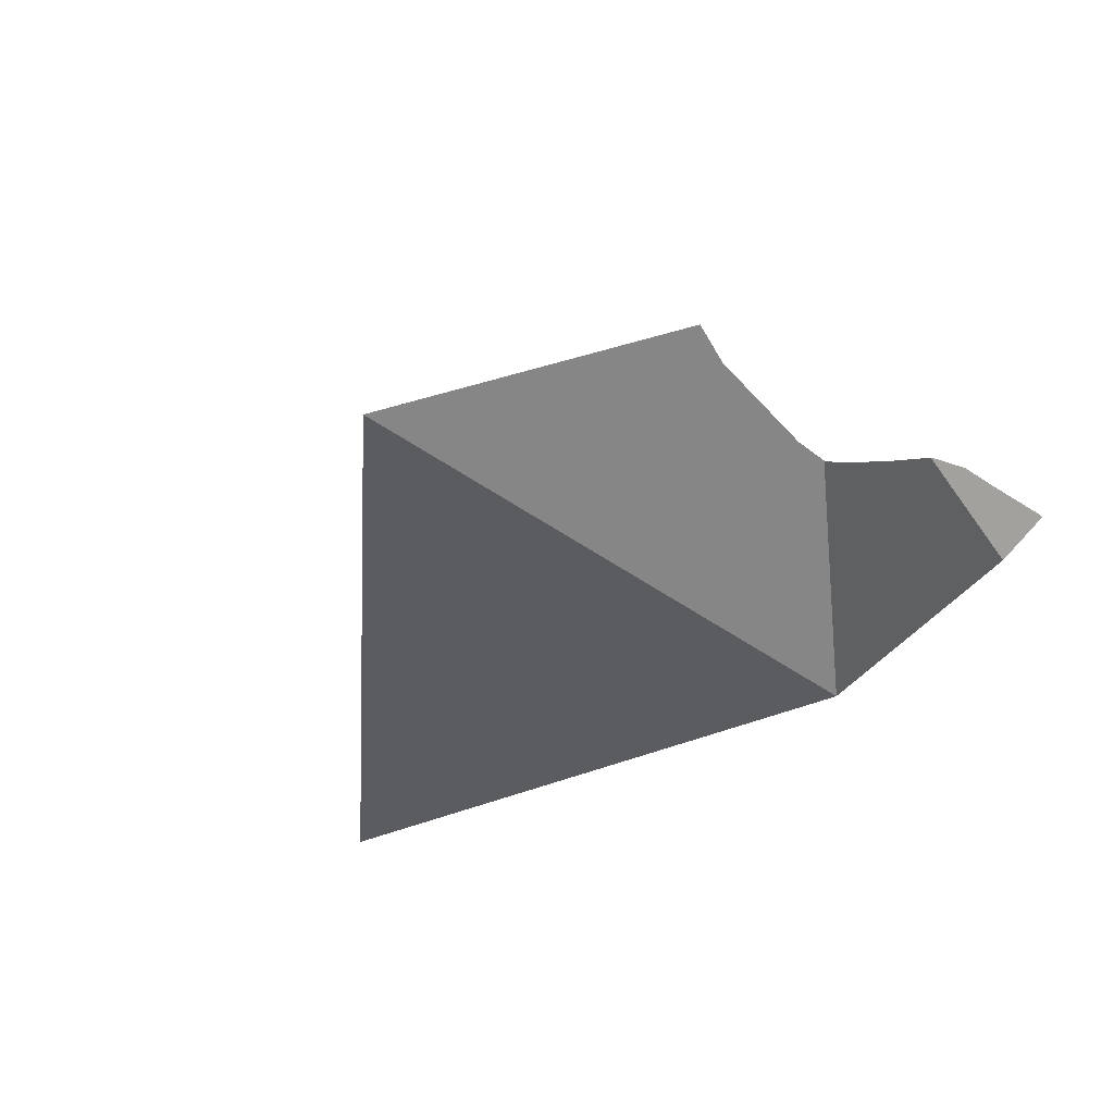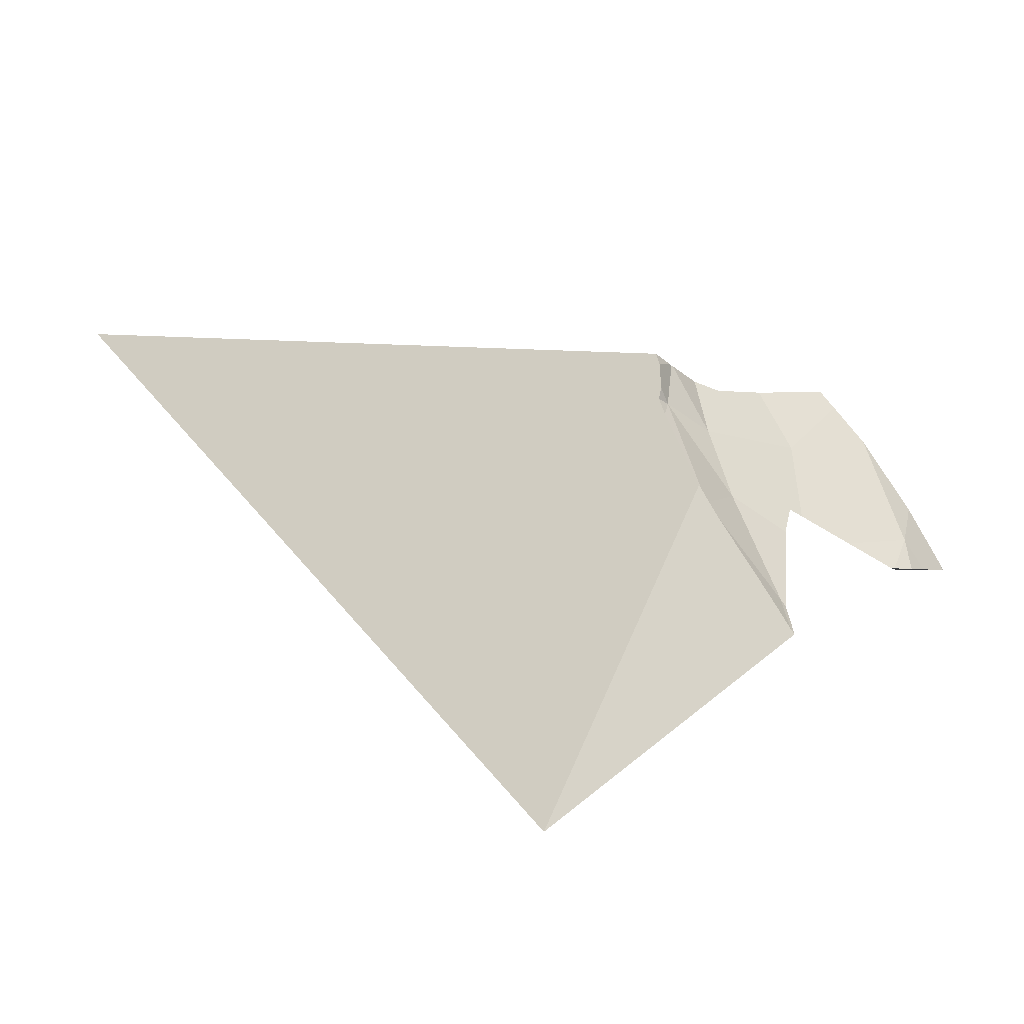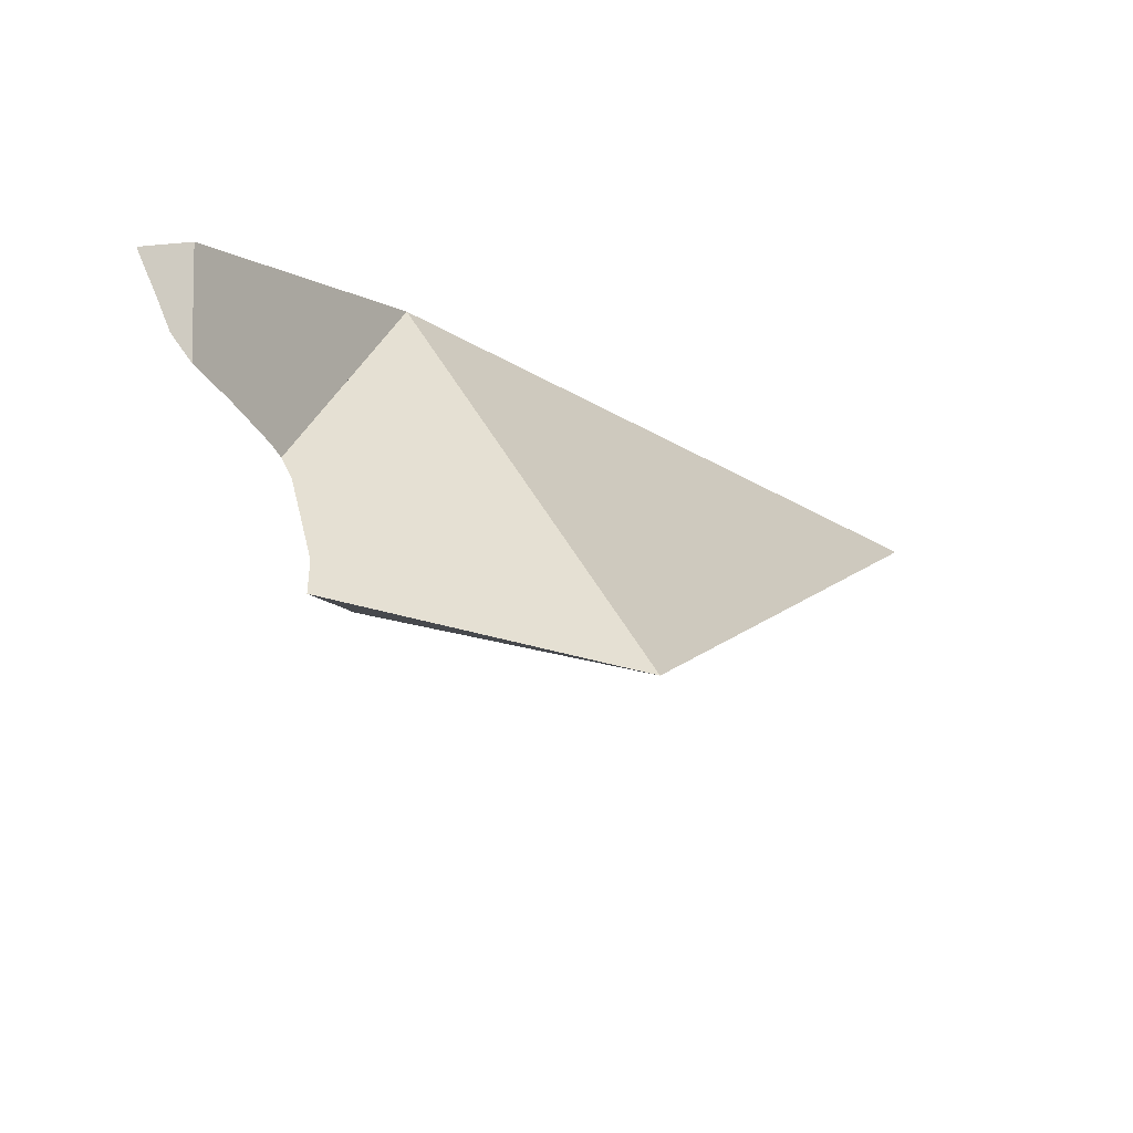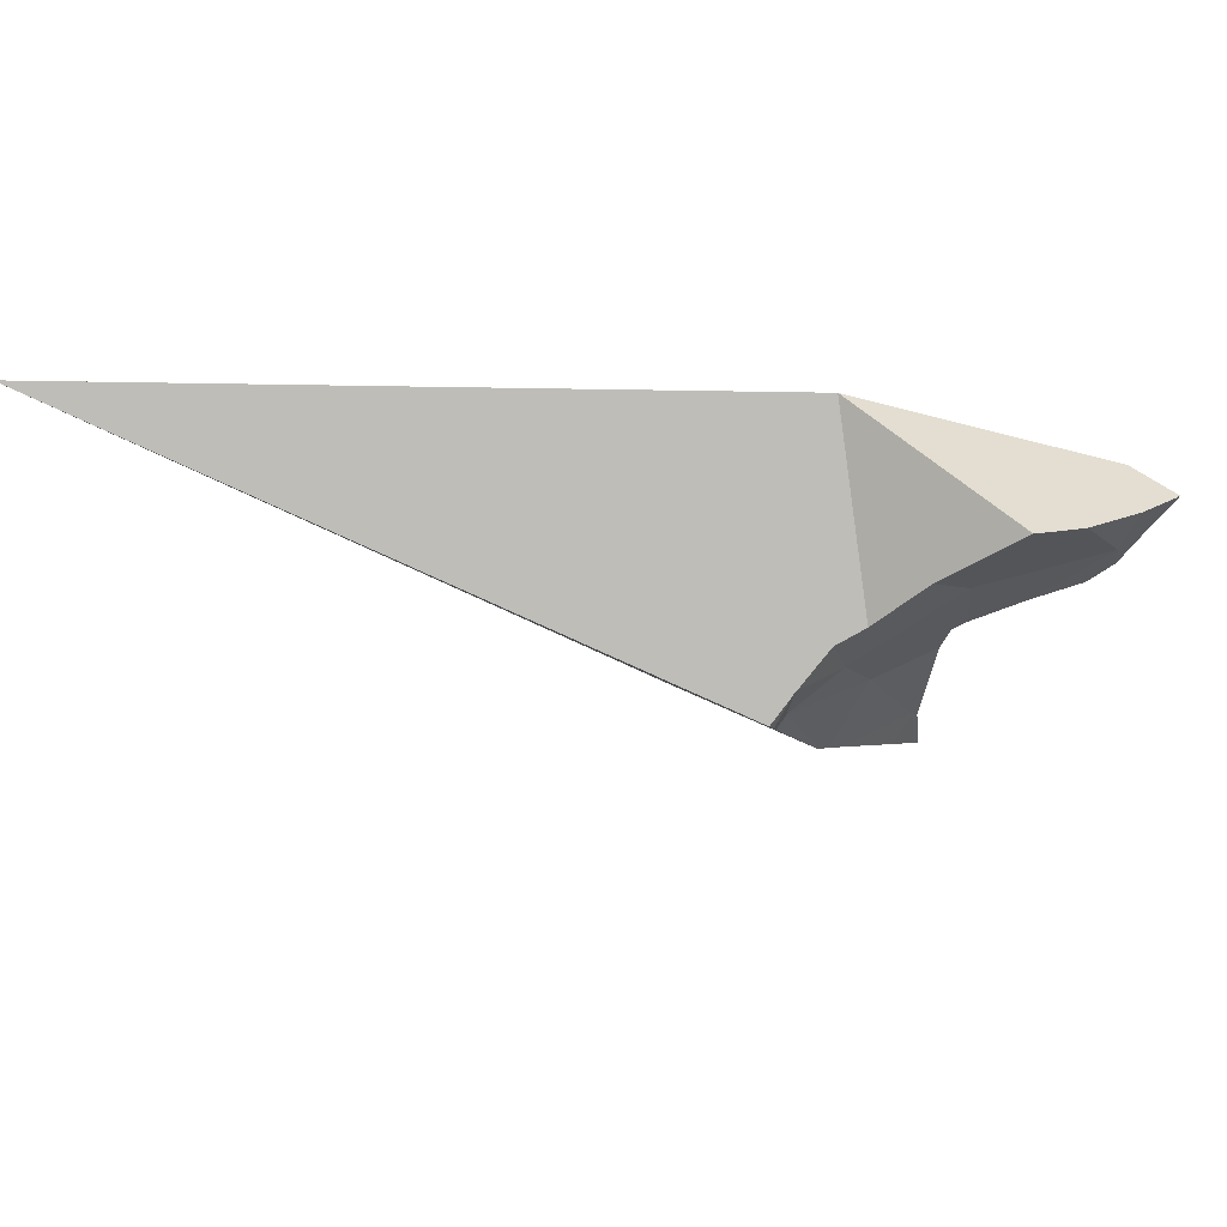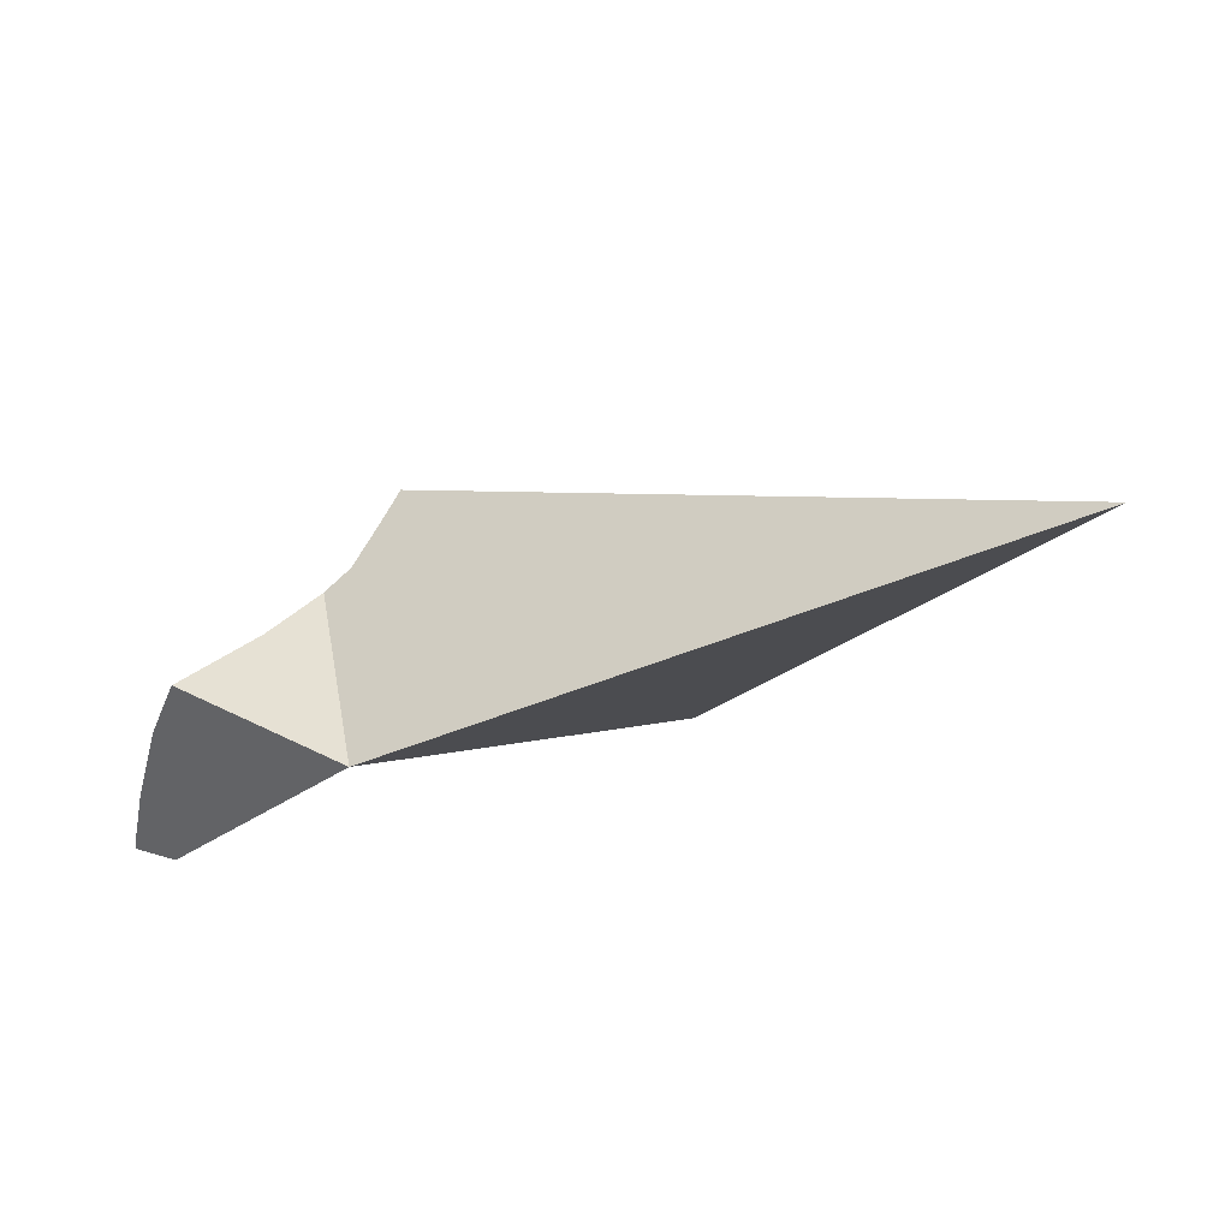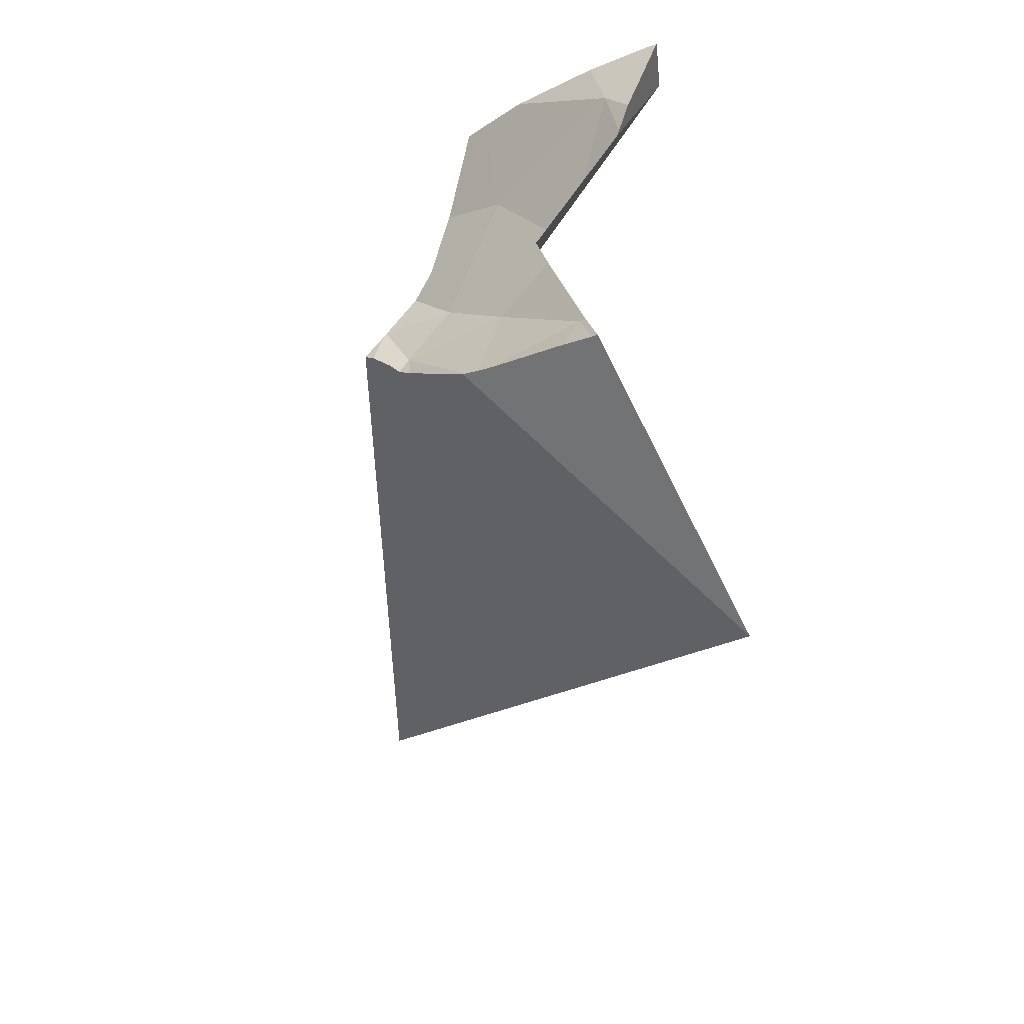
<metadata>
{"format":"obj","ext":"obj","renderer":"f3d","projection":"perspective","resolution":1024,"background":"white","views":[{"elev":-66.3,"azim":30.6,"up":"+Z"},{"elev":-68.2,"azim":14.9,"up":"+Y"},{"elev":-39.3,"azim":167.0,"up":"+Y"},{"elev":41.2,"azim":22.5,"up":"+Y"},{"elev":21.1,"azim":-168.8,"up":"+Z"},{"elev":-63.1,"azim":100.7,"up":"+Y"}]}
</metadata>
<code>
v 0.03589 0.09046 0.2162
v 0.09183 0.01302 0.155
v 0.1193 0.0863 0.1779
v 0.1198 0.05162 0.1963
v 0.1202 0.04967 0.1945
v 0.1205 0.05272 0.1975
v 0.1208 0.05284 0.1948
v 0.1209 0.05667 0.2012
v 0.1211 0.05531 0.2
v 0.1224 0.04059 0.1865
v 0.1225 0.05926 0.1983
v 0.1226 0.04034 0.1862
v 0.1226 0.05962 0.1979
v 0.1228 0.05976 0.1977
v 0.1232 0.03908 0.1844
v 0.124 0.03758 0.1822
v 0.1253 0.06361 0.1934
v 0.1253 0.06363 0.1933
v 0.1255 0.0562 0.1881
v 0.1266 0.04823 0.1806
v 0.1281 0.03077 0.1724
v 0.1284 0.0652 0.1905
v 0.129 0.06398 0.1889
v 0.1295 0.03427 0.1698
v 0.1297 0.02789 0.1682
v 0.1299 0.03355 0.1689
v 0.1301 0.02741 0.1675
v 0.1301 0.03456 0.1691
v 0.1306 0.03712 0.1698
v 0.1308 0.06023 0.1839
v 0.1323 0.05738 0.1798
v 0.1327 0.04912 0.173
v 0.1342 0.05354 0.1743
v 0.1342 0.07058 0.1868
v 0.1357 0.05396 0.1727
v 0.1368 0.06473 0.1792
v 0.1414 0.05441 0.1666
v 0.1436 0.07708 0.1822
v 0.145 0.07582 0.1796
v 0.1467 0.05448 0.161
v 0.1472 0.05481 0.1607
v 0.148 0.07314 0.174
v 0.1485 0.06793 0.1543
v 0.1497 0.05696 0.159
v 0.15 0.06128 0.1619
v 0.1509 0.07006 0.1667
v 0.1517 0.06001 0.157
v 0.1522 0.06862 0.1633
v 0.1538 0.06661 0.1581
v 0.1549 0.06527 0.1546
v 0.1549 0.06461 0.154
v 0.155 0.065 0.1538
f 23 22 3
f 22 34 3
f 3 30 23
f 31 30 3
f 33 31 3
f 43 33 3
f 34 38 3
f 3 38 39
f 3 39 42
f 3 42 46
f 3 46 43
f 36 22 23
f 36 34 22
f 30 36 23
f 31 36 30
f 33 35 31
f 35 36 31
f 43 35 33
f 34 36 39
f 38 34 39
f 36 35 45
f 43 37 35
f 35 37 45
f 42 39 36
f 45 42 36
f 37 40 41
f 43 40 37
f 37 41 45
f 43 41 40
f 43 44 41
f 44 45 41
f 42 45 46
f 43 47 44
f 43 46 48
f 43 51 47
f 43 48 49
f 49 50 43
f 50 52 43
f 43 52 51
f 44 47 45
f 46 45 48
f 47 51 45
f 49 48 45
f 51 49 45
f 51 50 49
f 50 51 52
f 2 1 3
f 2 8 1
f 1 8 3
f 3 32 2
f 2 5 4
f 2 4 8
f 2 10 5
f 2 15 10
f 2 16 15
f 2 21 16
f 2 25 21
f 2 27 25
f 26 27 2
f 28 26 2
f 29 28 2
f 2 32 29
f 3 8 11
f 3 11 13
f 3 13 14
f 17 3 14
f 3 17 18
f 3 18 22
f 22 23 3
f 23 30 3
f 3 30 31
f 31 33 3
f 3 33 32
f 4 5 7
f 4 7 6
f 8 4 6
f 5 10 7
f 13 6 7
f 8 6 9
f 11 9 6
f 13 11 6
f 10 12 7
f 20 7 12
f 7 14 13
f 7 19 14
f 7 20 19
f 8 9 11
f 10 15 12
f 20 12 15
f 14 19 17
f 24 15 16
f 24 20 15
f 21 24 16
f 17 23 18
f 19 30 17
f 17 30 23
f 23 22 18
f 20 31 19
f 31 30 19
f 20 24 29
f 20 29 32
f 33 31 20
f 32 33 20
f 25 24 21
f 26 24 25
f 24 26 28
f 28 29 24
f 27 26 25

</code>
